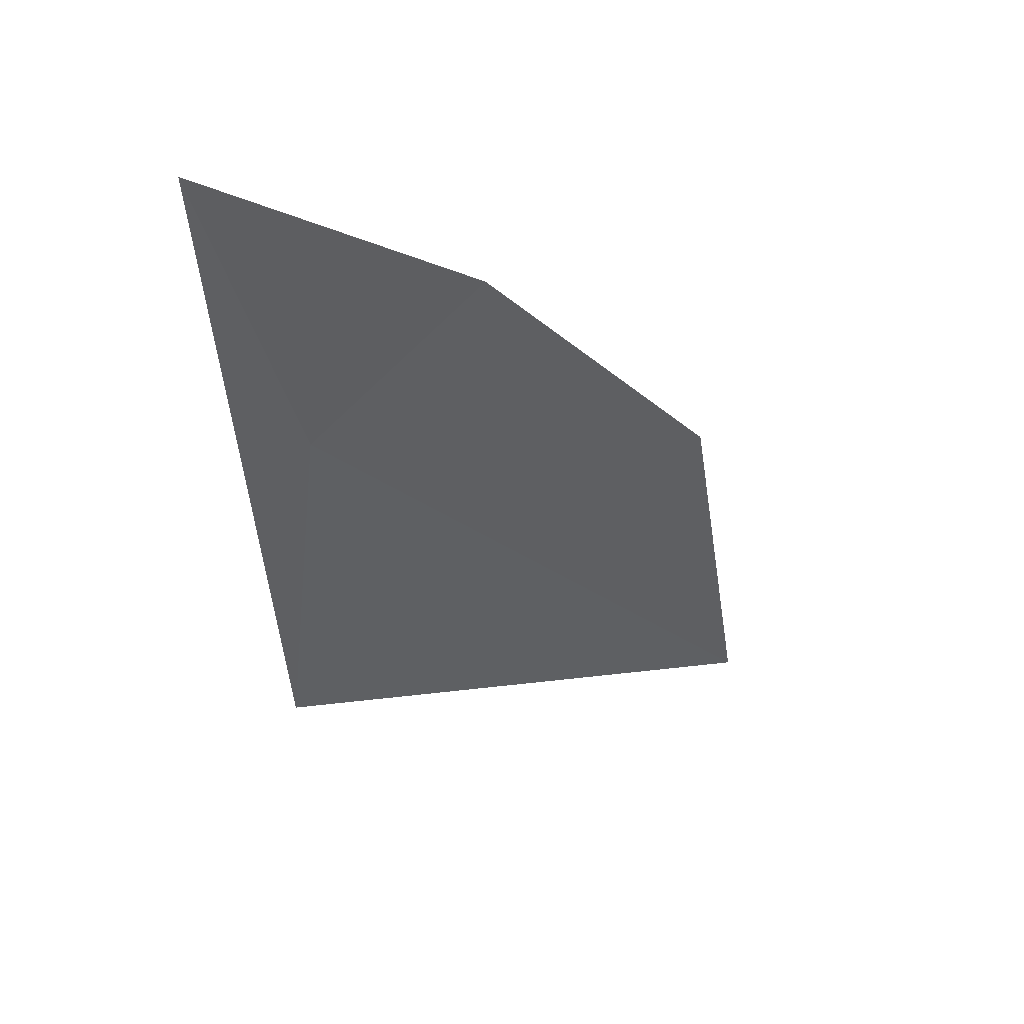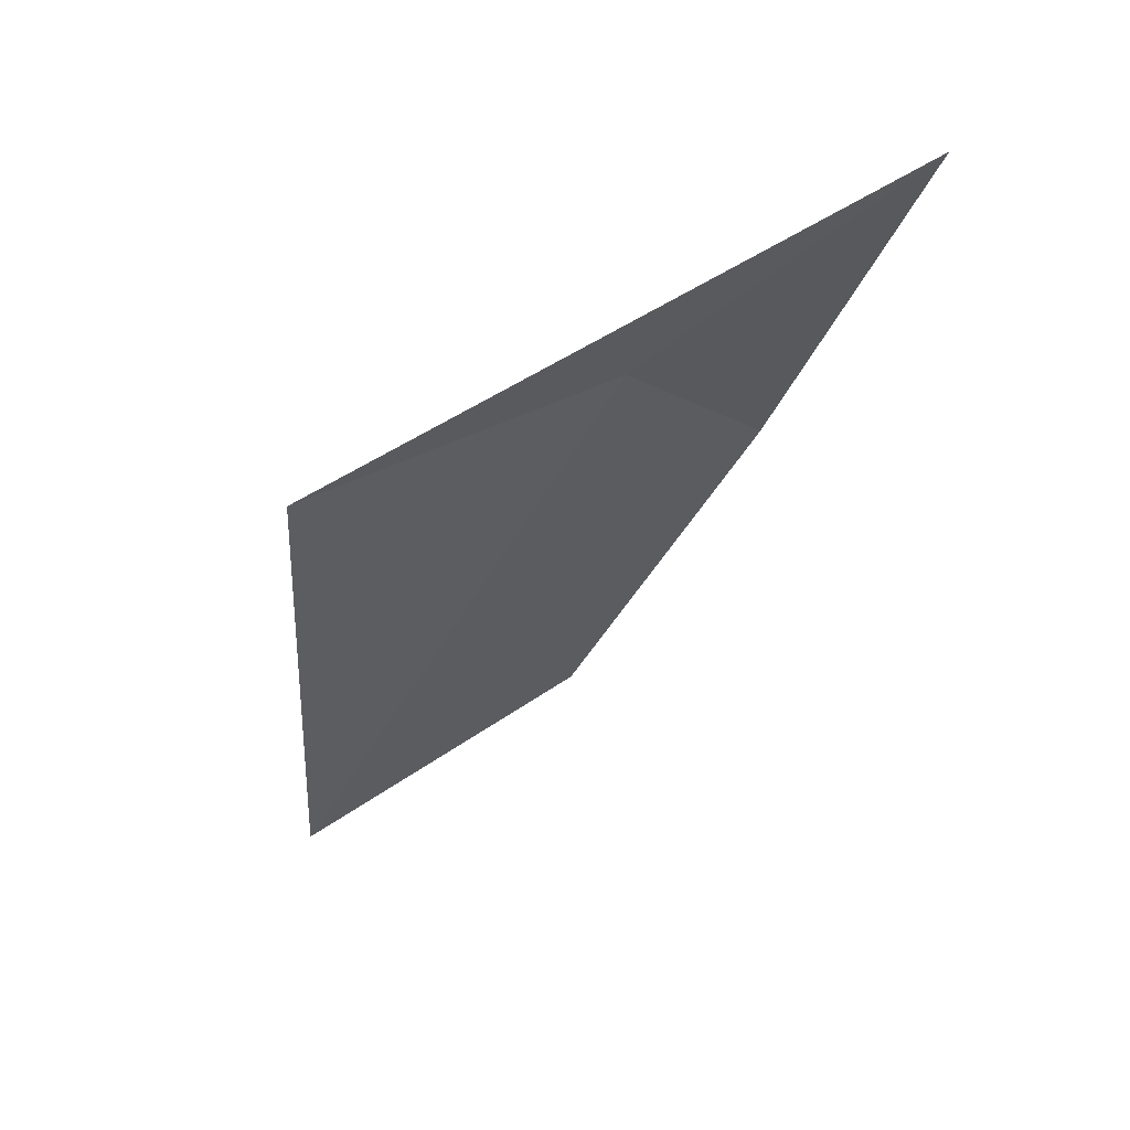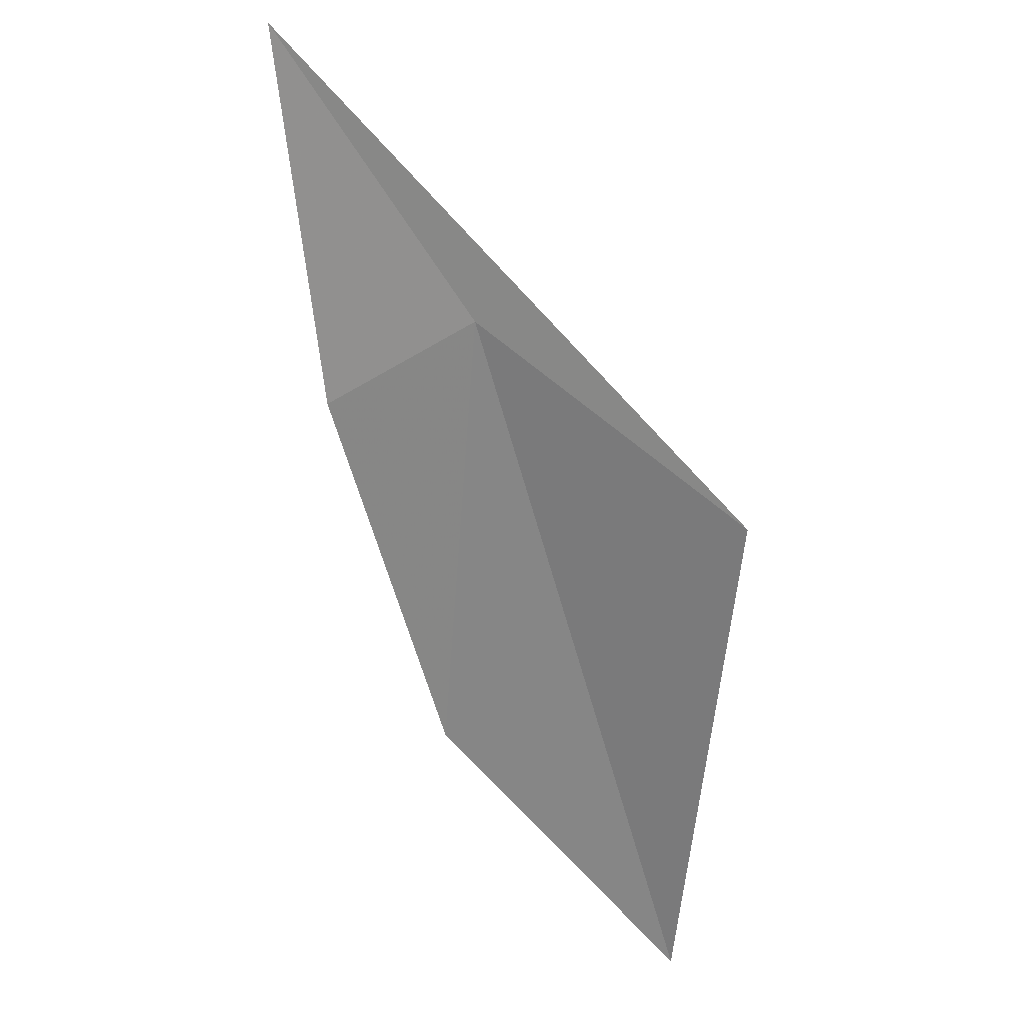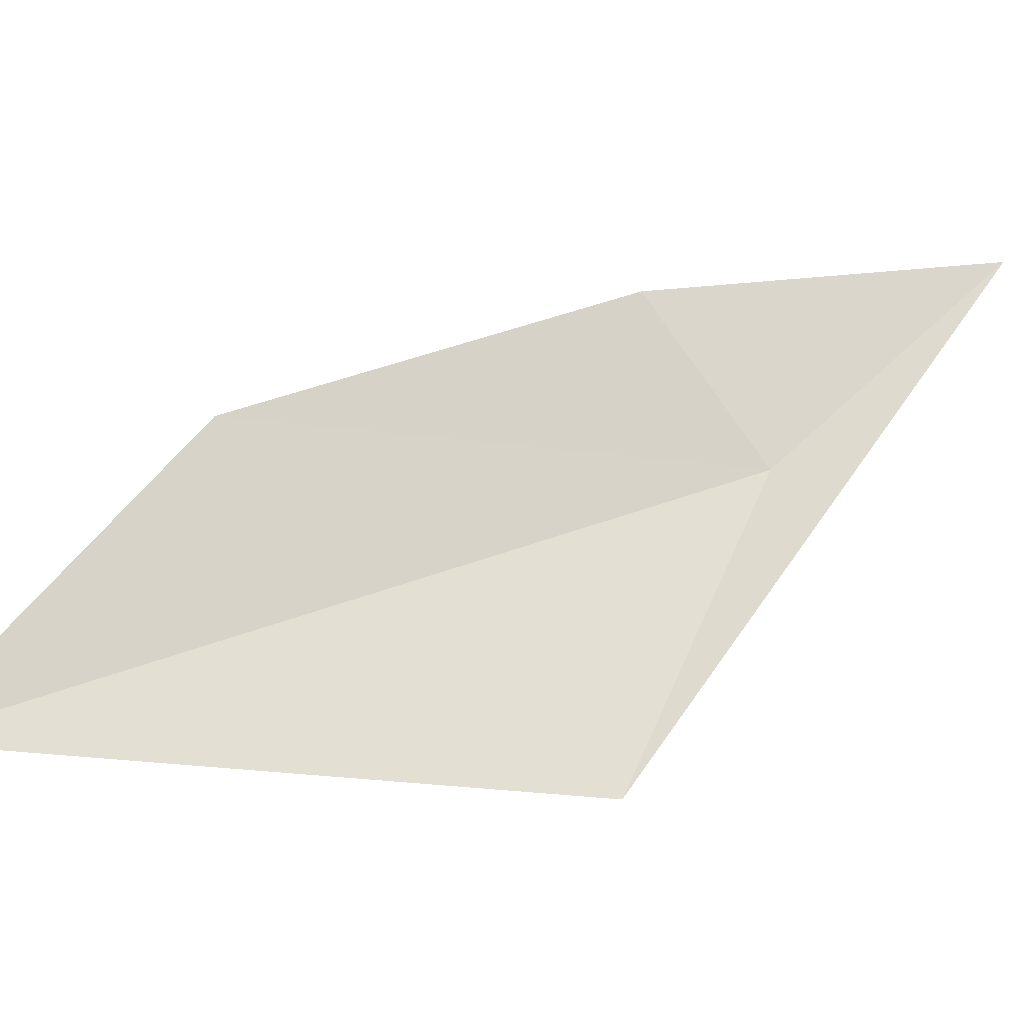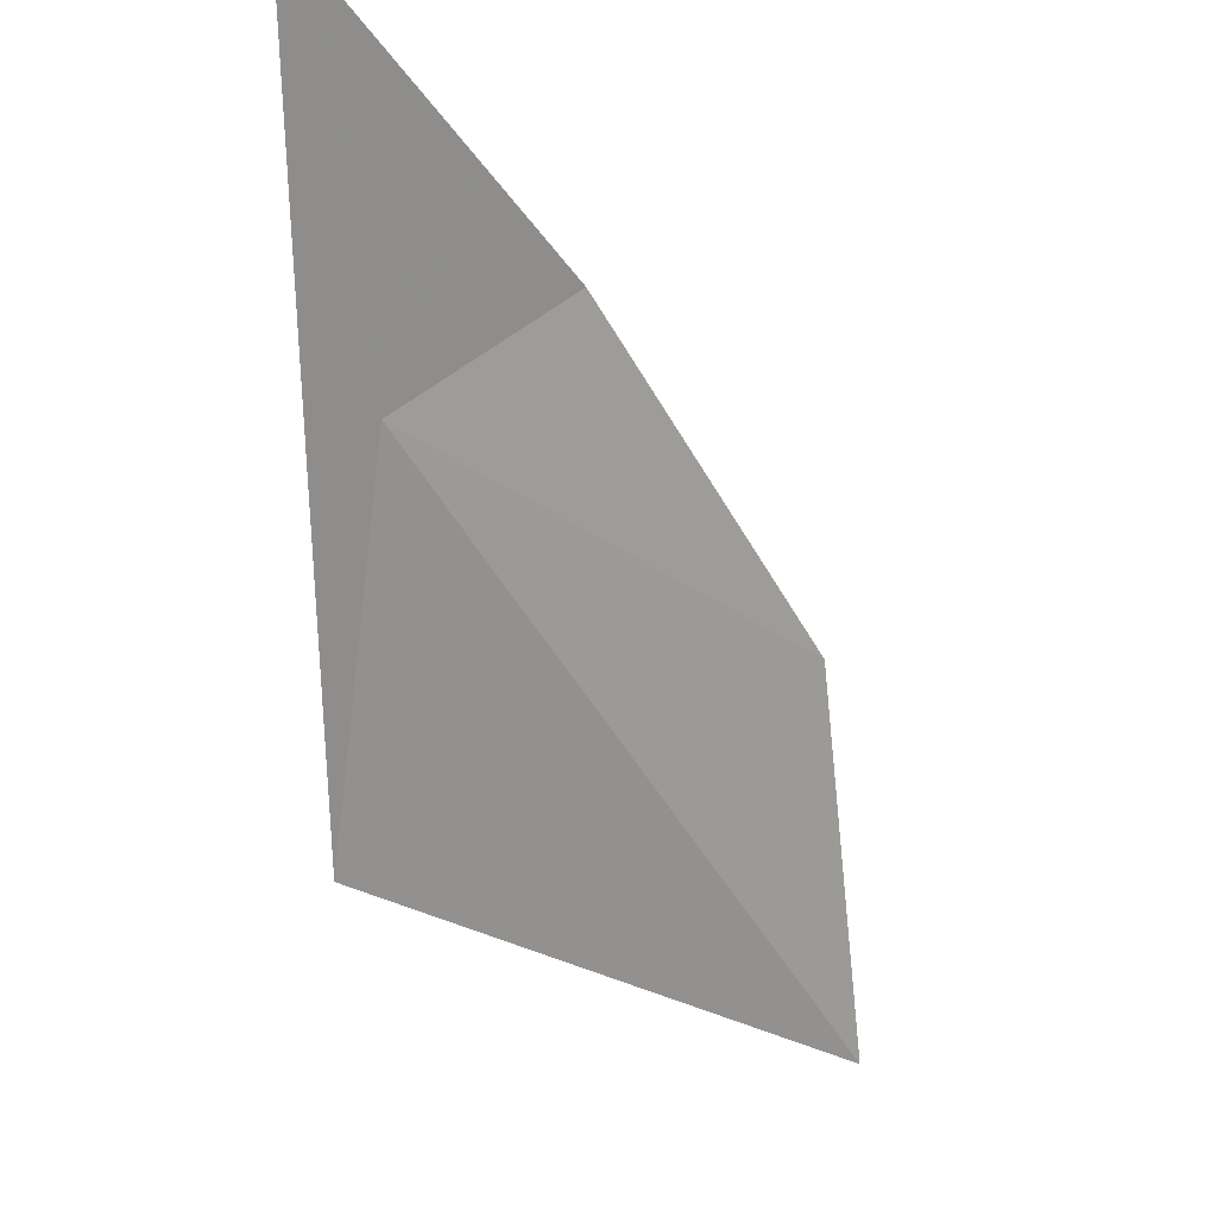
<metadata>
{"format":"obj","ext":"obj","renderer":"f3d","projection":"perspective","resolution":1024,"background":"white","views":[{"elev":-15.4,"azim":57.5,"up":"+Y"},{"elev":35.4,"azim":26.8,"up":"+Z"},{"elev":44.1,"azim":-121.6,"up":"+Z"},{"elev":29.1,"azim":-90.6,"up":"+Y"},{"elev":-44.4,"azim":55.8,"up":"+Y"}]}
</metadata>
<code>
v 16.71 31.32 27.16
v 17.86 31.7 28.25
v 17.08 31.92 26.66
v 16.21 31.82 25.06
v 15.45 30.64 26.54
v 15.04 31.19 24.05
f 1 2 3
f 1 3 4
f 1 6 5
f 1 4 6
f 1 5 2

</code>
